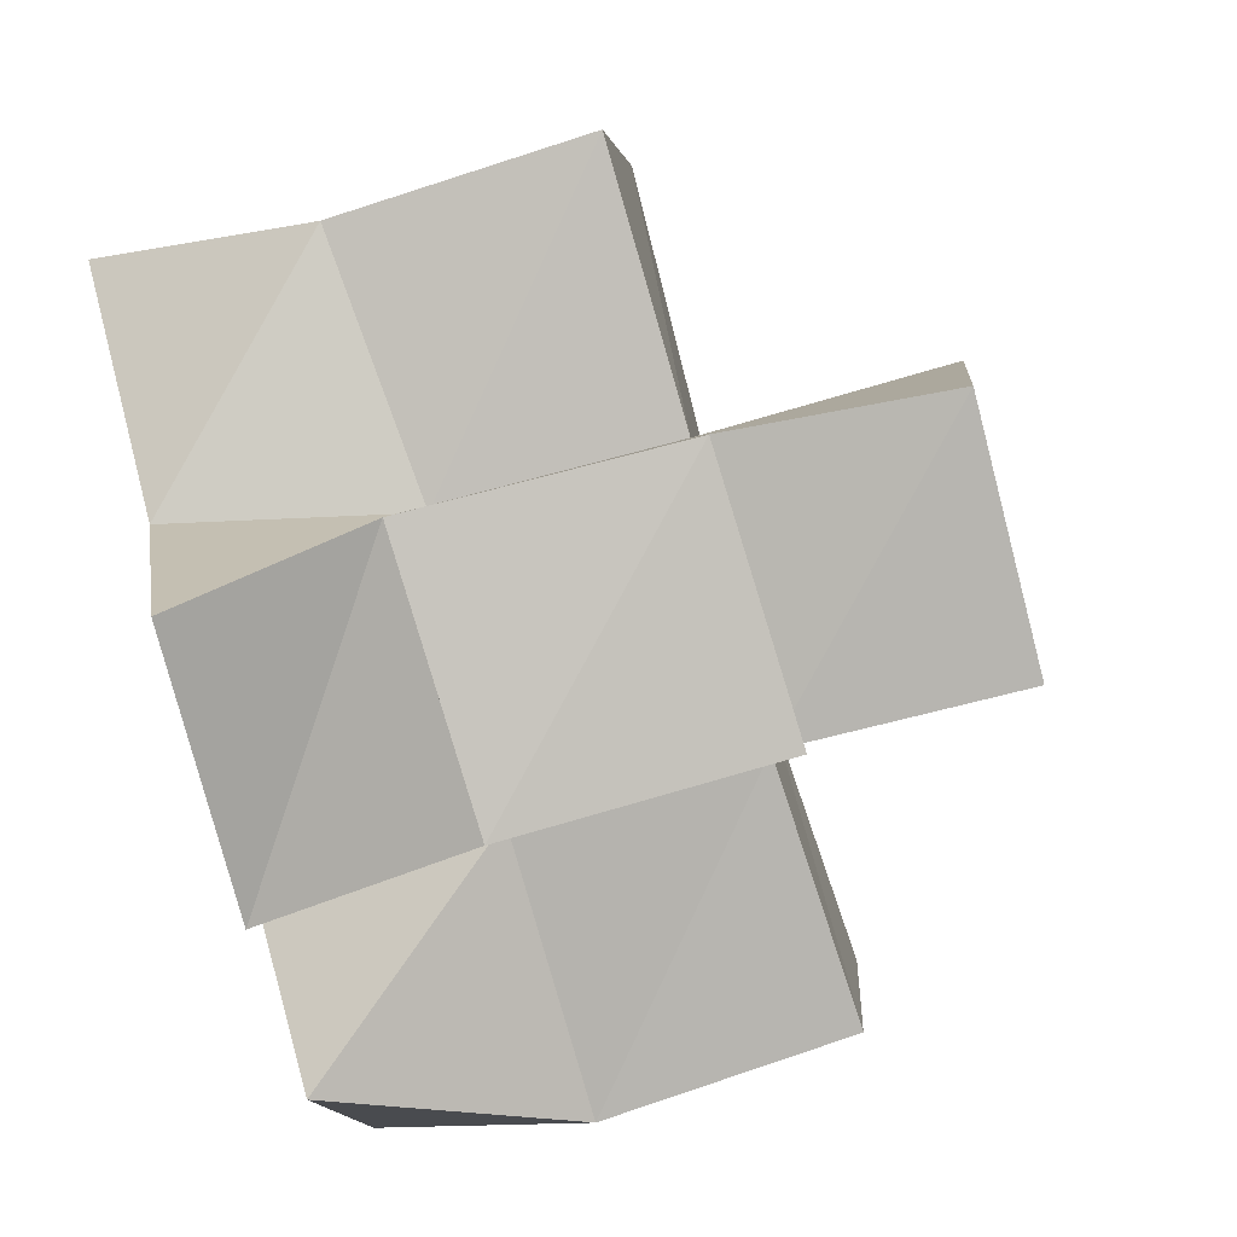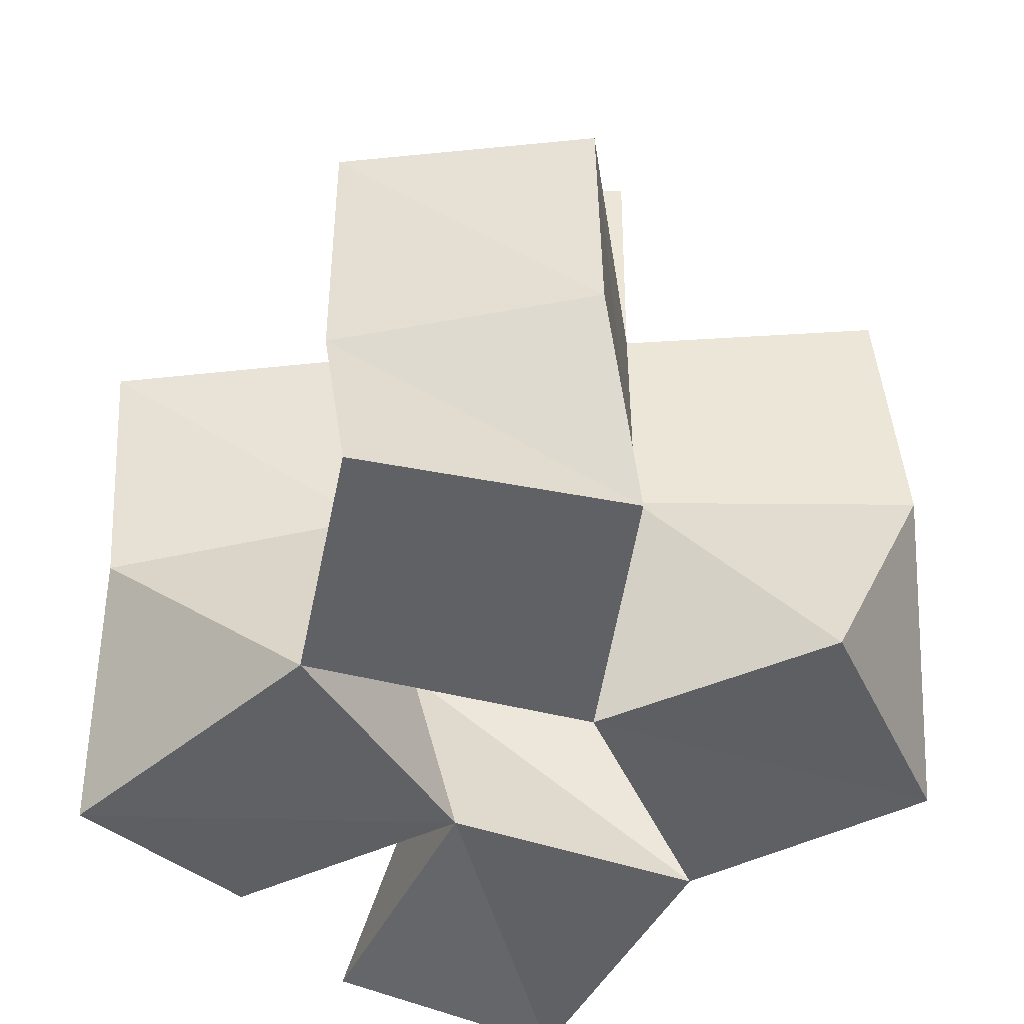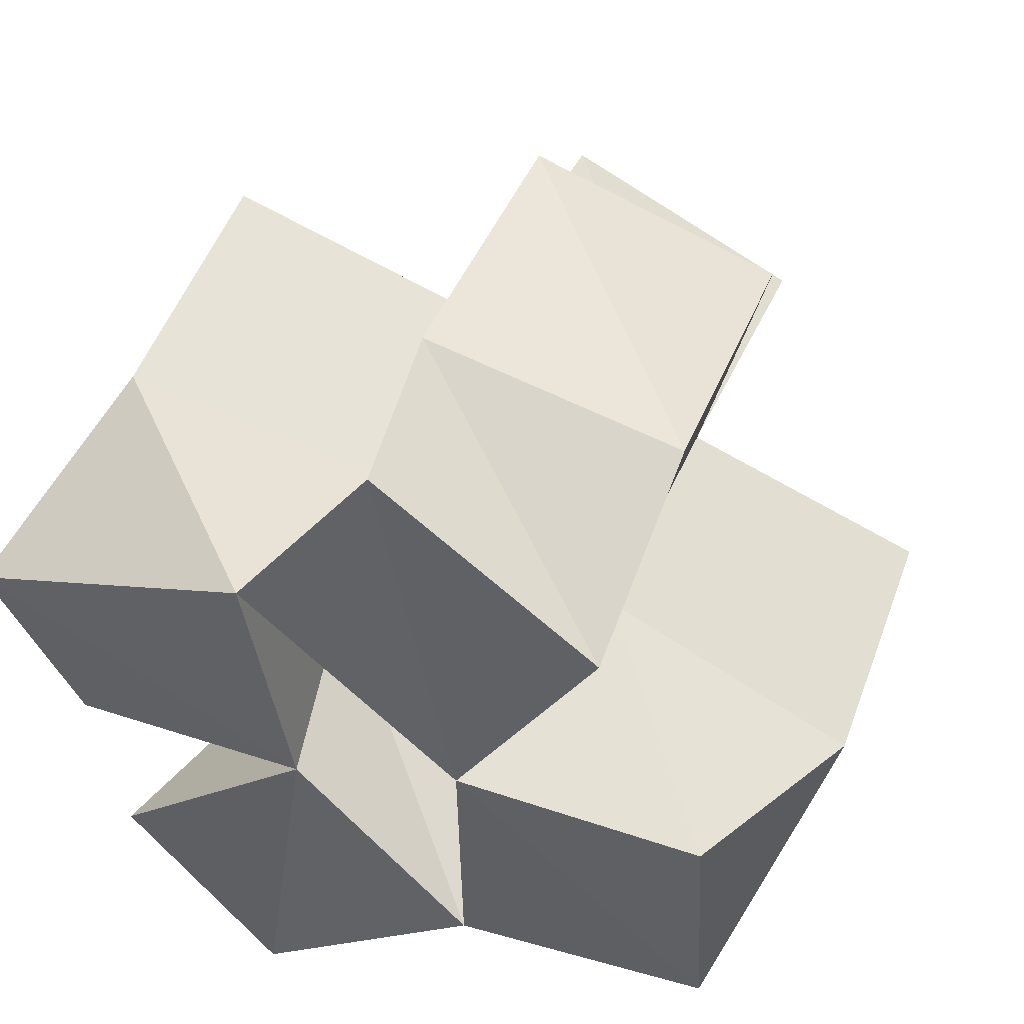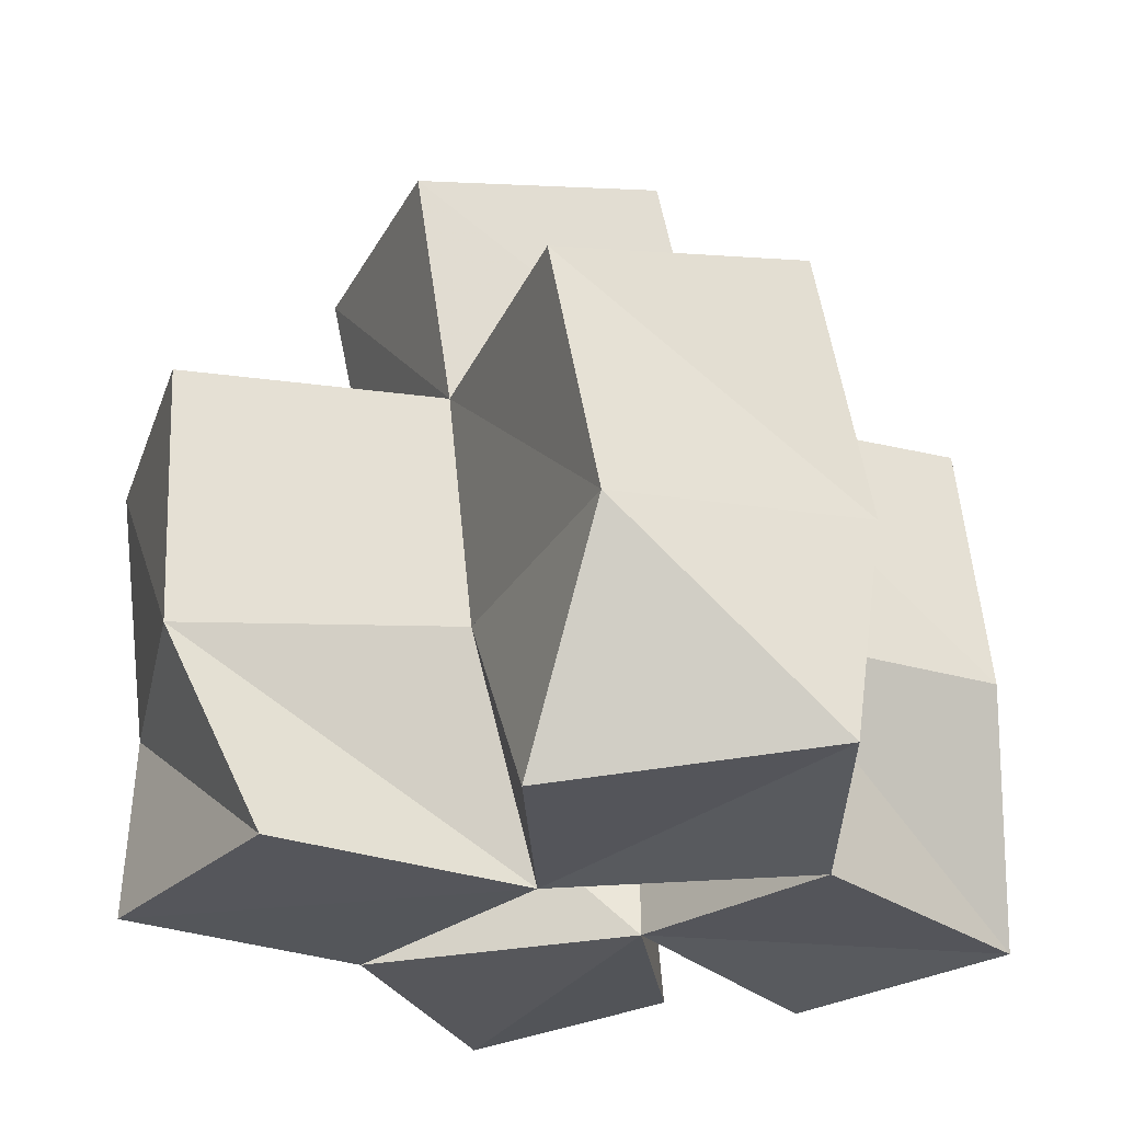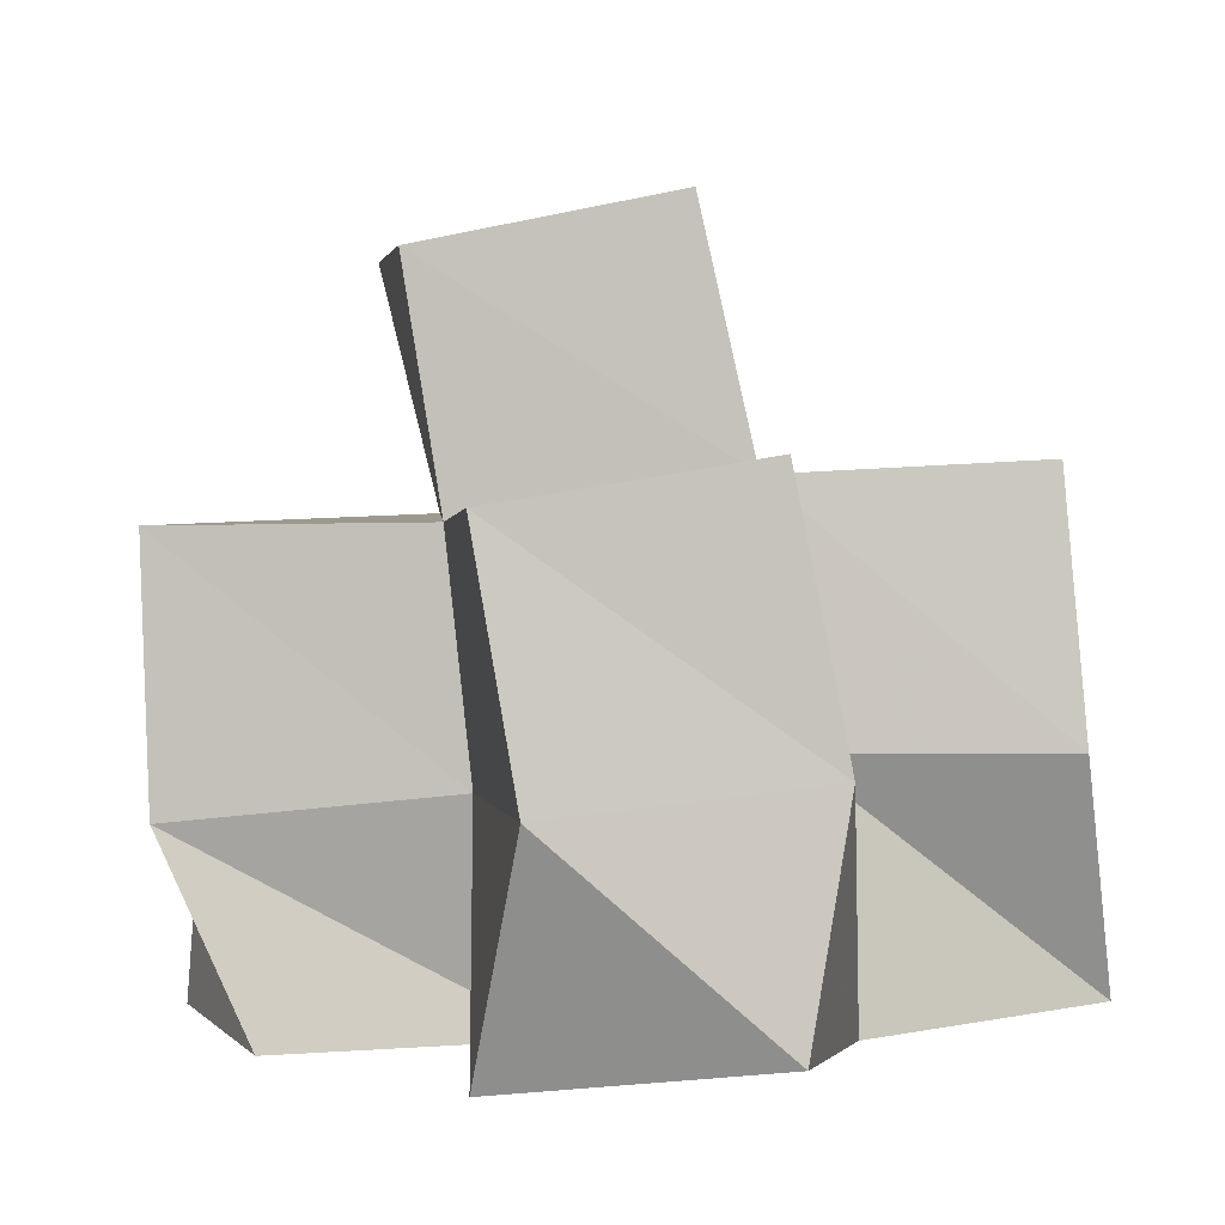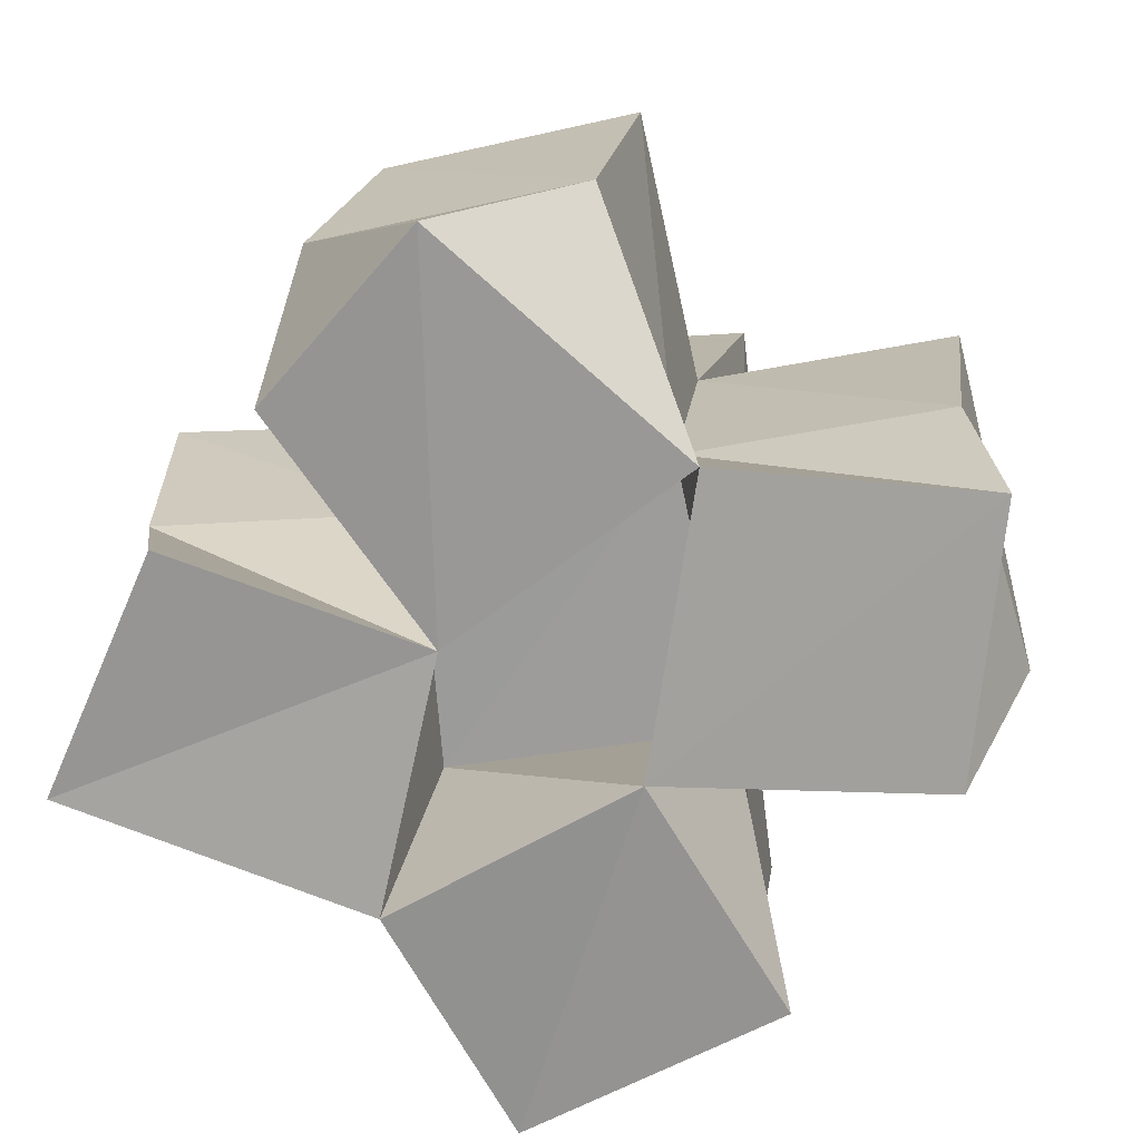
<metadata>
{"format":"obj","ext":"obj","renderer":"f3d","projection":"perspective","resolution":1024,"background":"white","views":[{"elev":73.9,"azim":74.2,"up":"+Z"},{"elev":-49.4,"azim":23.3,"up":"+Y"},{"elev":46.4,"azim":22.2,"up":"+Z"},{"elev":-26.0,"azim":91.0,"up":"+Y"},{"elev":3.0,"azim":105.1,"up":"+Y"},{"elev":-71.8,"azim":-60.3,"up":"+Y"}]}
</metadata>
<code>
v -0.3877 0.1056 1.042
v -0.4008 0.1507 1.054
v -0.3385 0.1035 1.047
v -0.3497 0.1487 1.047
v -0.4018 0.1 1.081
v -0.3873 0.1398 1.105
v -0.3456 0.1003 1.1
v -0.3377 0.1443 1.093
v -0.3773 0.1 1.016
v -0.3716 0.1465 1.005
v -0.3484 0.1026 0.9777
v -0.3272 0.1487 0.9797
v -0.3025 0.1023 1.014
v -0.3053 0.1495 1.026
v -0.3024 0.1 1.065
v -0.2878 0.1433 1.077
v -0.3173 0.1 1.141
v -0.3231 0.1364 1.14
v -0.2749 0.1001 1.11
v -0.2737 0.1382 1.128
v -0.2536 0.107 1.013
v -0.2607 0.1499 1.008
v -0.2539 0.1 1.067
v -0.2389 0.1448 1.054
v -0.3995 0.1967 1.066
v -0.3515 0.196 1.051
v -0.3862 0.1878 1.114
v -0.3364 0.1886 1.098
v -0.3756 0.1935 1.007
v -0.3302 0.1986 0.9849
v -0.3061 0.196 1.032
v -0.2863 0.1882 1.081
v -0.3205 0.1857 1.145
v -0.2737 0.1876 1.13
v -0.2584 0.1995 1.017
v -0.2401 0.1915 1.062
v -0.3493 0.2435 1.062
v -0.3026 0.2437 1.043
v -0.3295 0.2338 1.108
v -0.2833 0.2335 1.088
f 1 2 4
f 3 1 4
f 2 6 8
f 4 2 8
f 6 5 7
f 8 6 7
f 5 1 3
f 7 5 3
f 8 7 3
f 4 8 3
f 2 1 5
f 6 2 5
f 9 10 12
f 11 9 12
f 10 4 14
f 12 10 14
f 4 3 13
f 14 4 13
f 3 9 11
f 13 3 11
f 14 13 11
f 12 14 11
f 10 9 3
f 4 10 3
f 7 8 16
f 15 7 16
f 8 18 20
f 16 8 20
f 18 17 19
f 20 18 19
f 17 7 15
f 19 17 15
f 20 19 15
f 16 20 15
f 8 7 17
f 18 8 17
f 13 14 22
f 21 13 22
f 14 16 24
f 22 14 24
f 16 15 23
f 24 16 23
f 15 13 21
f 23 15 21
f 24 23 21
f 22 24 21
f 14 13 15
f 16 14 15
f 2 25 26
f 4 2 26
f 25 27 28
f 26 25 28
f 27 6 8
f 28 27 8
f 6 2 4
f 8 6 4
f 28 8 4
f 26 28 4
f 25 2 6
f 27 25 6
f 10 29 30
f 12 10 30
f 29 26 31
f 30 29 31
f 26 4 14
f 31 26 14
f 4 10 12
f 14 4 12
f 31 14 12
f 30 31 12
f 29 10 4
f 26 29 4
f 8 28 32
f 16 8 32
f 28 33 34
f 32 28 34
f 33 18 20
f 34 33 20
f 18 8 16
f 20 18 16
f 34 20 16
f 32 34 16
f 28 8 18
f 33 28 18
f 14 31 35
f 22 14 35
f 31 32 36
f 35 31 36
f 32 16 24
f 36 32 24
f 16 14 22
f 24 16 22
f 36 24 22
f 35 36 22
f 31 14 16
f 32 31 16
f 4 26 31
f 14 4 31
f 26 28 32
f 31 26 32
f 28 8 16
f 32 28 16
f 8 4 14
f 16 8 14
f 32 16 14
f 31 32 14
f 26 4 8
f 28 26 8
f 26 37 38
f 31 26 38
f 37 39 40
f 38 37 40
f 39 28 32
f 40 39 32
f 28 26 31
f 32 28 31
f 40 32 31
f 38 40 31
f 37 26 28
f 39 37 28

</code>
